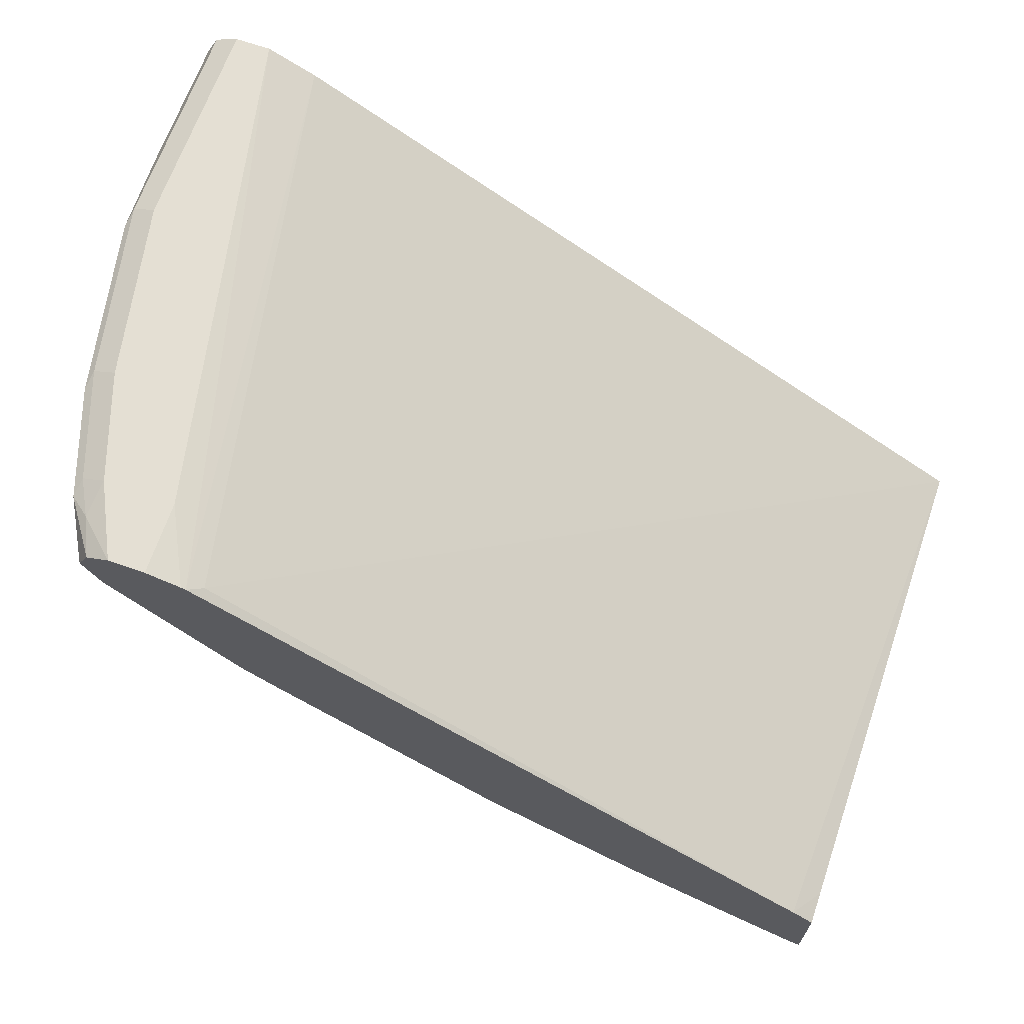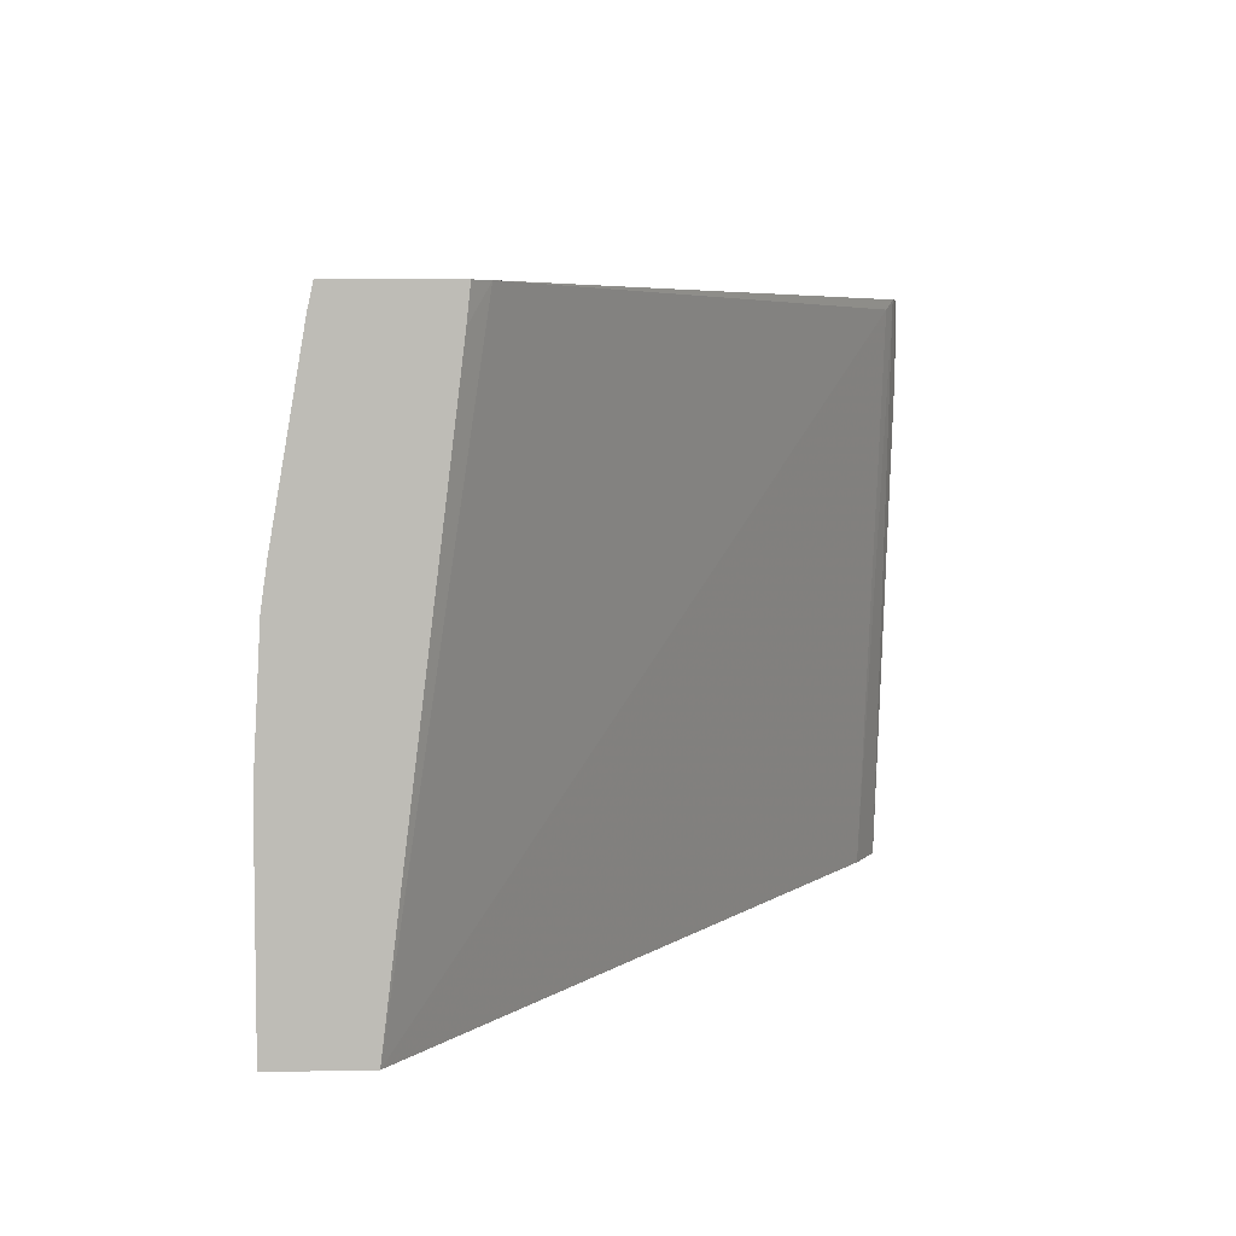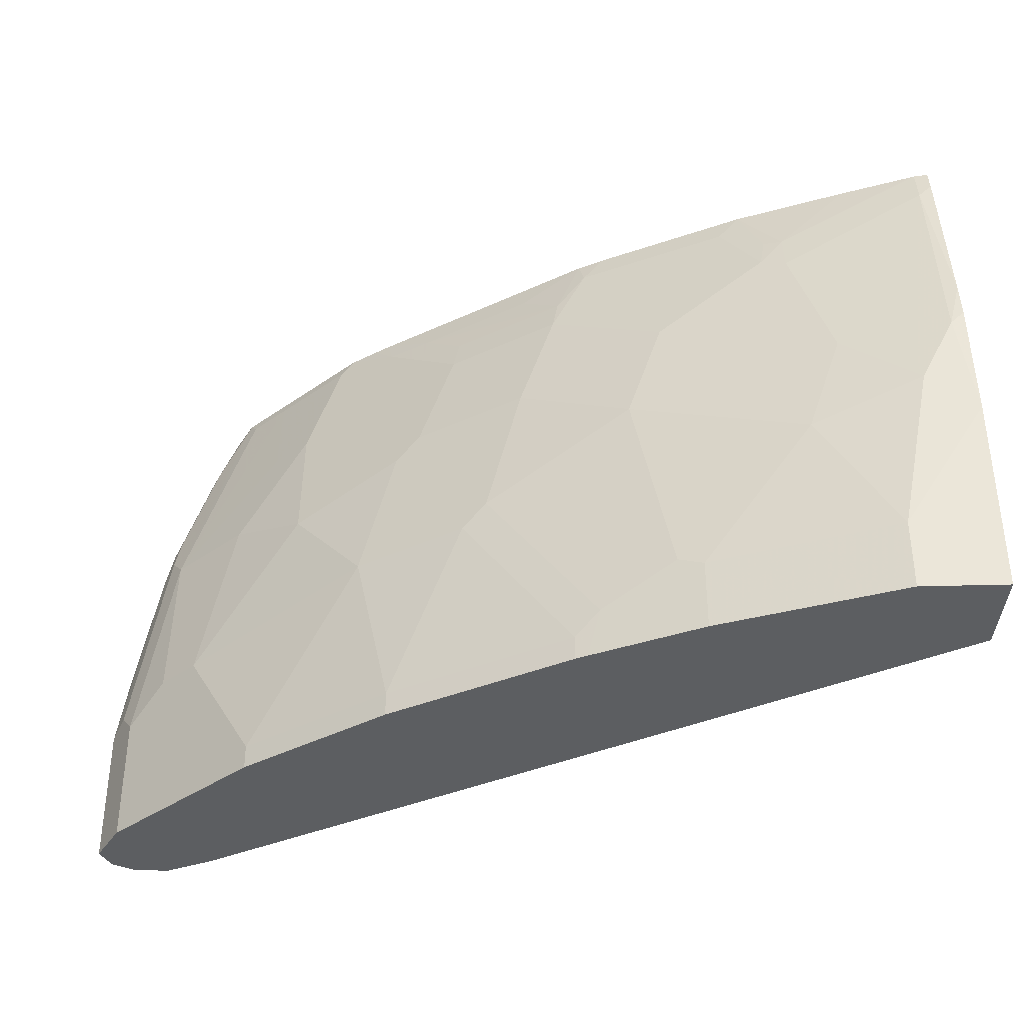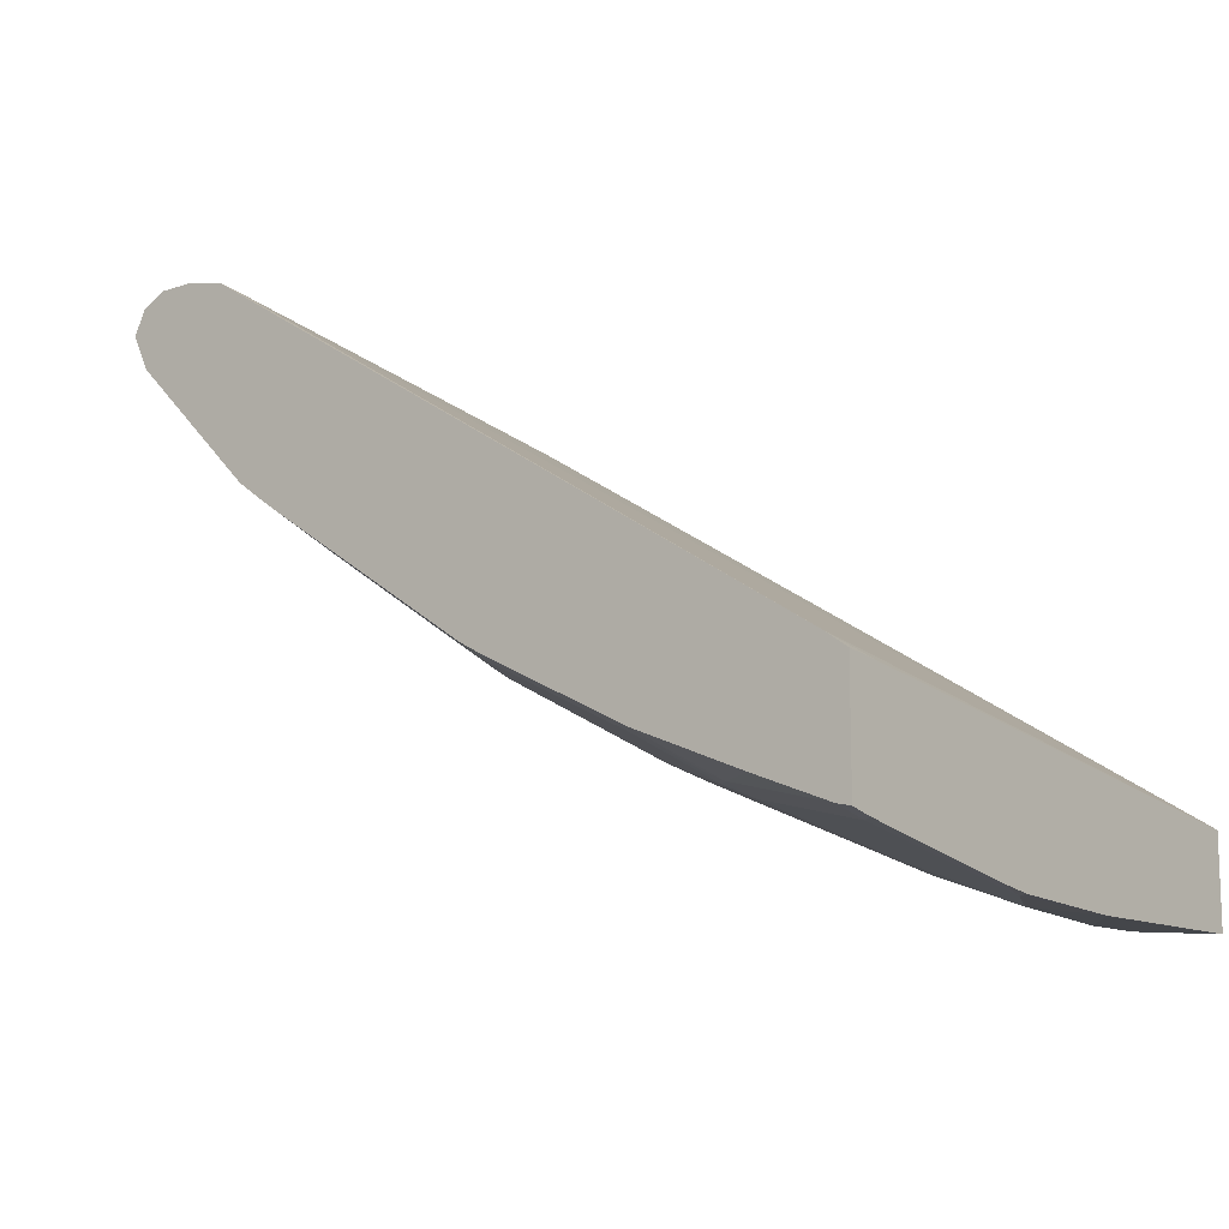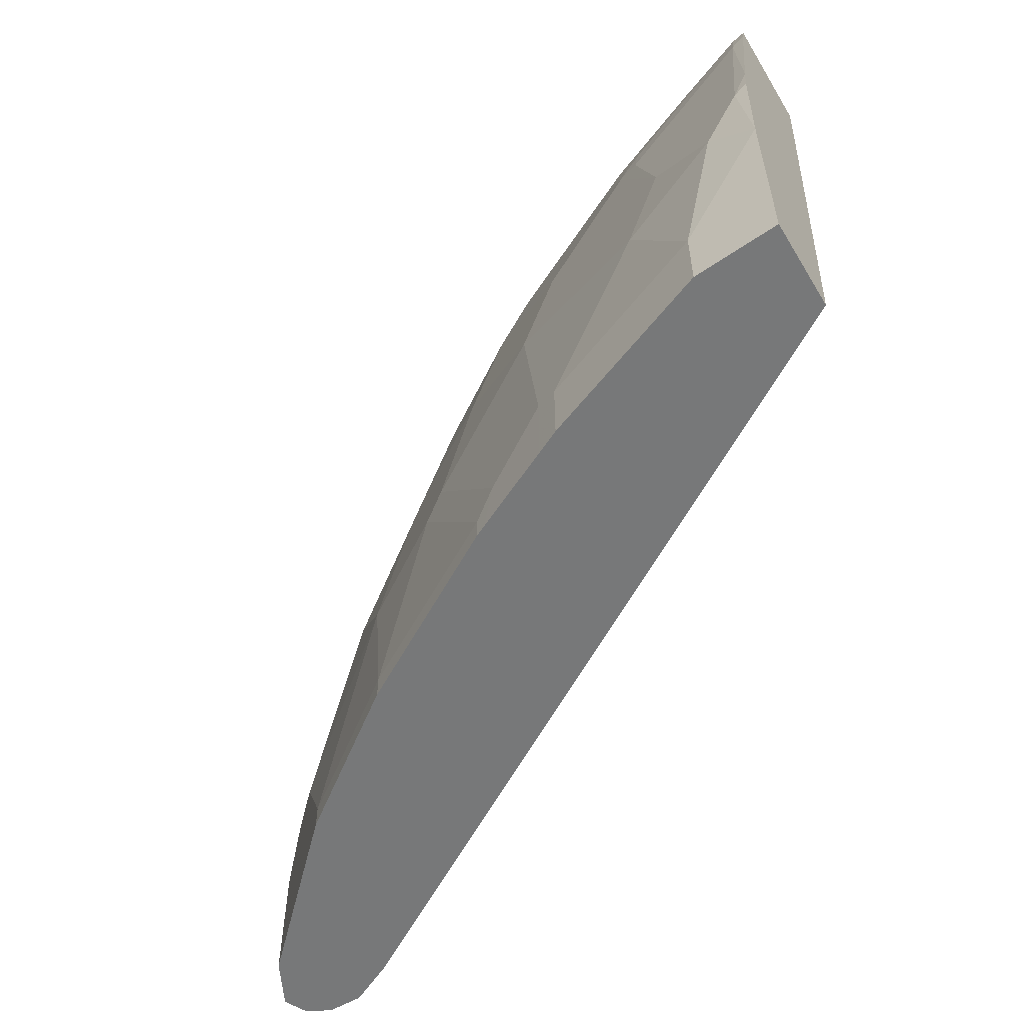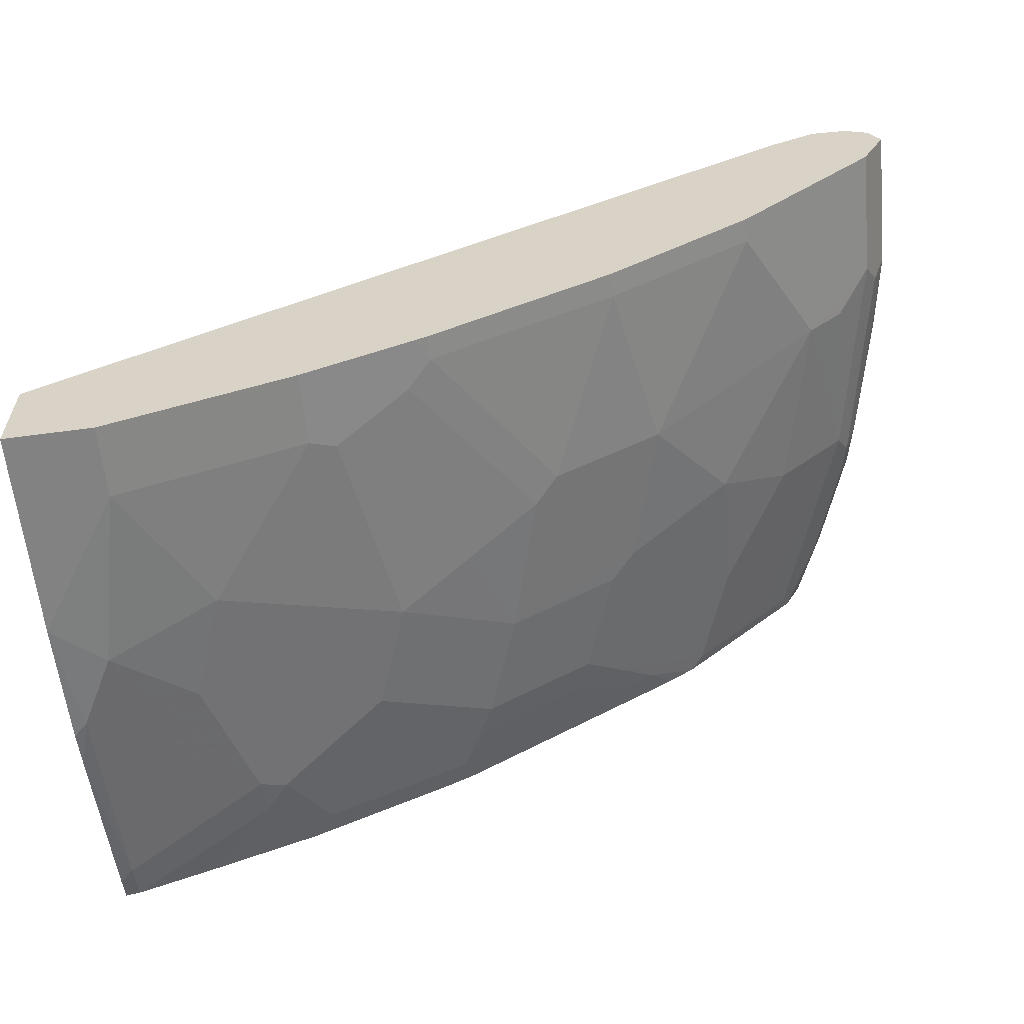
<metadata>
{"format":"obj","ext":"obj","renderer":"f3d","projection":"perspective","resolution":1024,"background":"white","views":[{"elev":66.7,"azim":19.4,"up":"+Y"},{"elev":5.8,"azim":86.6,"up":"+Z"},{"elev":-37.3,"azim":-2.6,"up":"+Z"},{"elev":-12.2,"azim":38.4,"up":"+Y"},{"elev":-57.4,"azim":30.9,"up":"+Z"},{"elev":-59.9,"azim":-174.5,"up":"+Y"}]}
</metadata>
<code>
v -0.8575 0.1884 0.3354
v -0.8581 0.1884 0.293
v -0.879 0.1884 0.3354
v -0.8371 0.1838 0.3354
v -0.8344 0.1828 0.3354
v -0.9209 0.1884 -0.0003036
v -0.8999 0.1884 0.293
v -0.9025 0.1831 0.3139
v -0.8929 0.1814 0.3354
v -0.8267 0.1779 0.3296
v -0.8929 0.1744 -0.0003036
v -0.9002 0.178 -0.0003036
v -0.4653 -0.0483 0.3354
v -0.9418 0.1884 -0.0003036
v -0.9209 0.1884 0.2302
v -0.9139 0.1814 0.293
v -0.9156 0.1779 0.3035
v -0.8997 0.1678 0.3354
v -0.4523 -0.0982 -0.0003036
v -0.4523 -0.05743 0.3354
v -0.4523 -0.05955 0.3155
v -0.9557 0.1814 -0.0003036
v -0.9418 0.1884 0.1256
v -0.9348 0.1814 0.2302
v -0.9366 0.1779 0.2407
v -0.9156 0.1674 0.2956
v -0.8998 0.1674 0.3354
v -0.4523 -0.1505 -0.0003036
v -0.4523 -0.1226 0.3354
v -0.9627 0.1674 -0.0003036
v -0.9557 0.1814 0.1256
v -0.9575 0.1779 0.1361
v -0.9418 0.1674 0.2093
v -0.9366 0.1674 0.2328
v -0.9313 0.1569 0.2354
v -0.9104 0.1569 0.2982
v -0.8993 0.1662 0.3354
v -0.4523 -0.1505 0.1216
v -0.5023 -0.1465 -0.0003036
v -0.4604 -0.1208 0.3354
v -0.4523 -0.1256 0.322
v -0.9627 0.1674 0.08373
v -0.9487 0.1395 -0.0003036
v -0.9348 0.1535 0.2162
v -0.9139 0.1535 0.2791
v -0.8897 0.1471 0.3354
v -0.4523 -0.1465 0.1964
v -0.4604 -0.1465 0.1883
v -0.4814 -0.1465 0.1465
v -0.5023 -0.1465 0.04186
v -0.607 -0.1046 -0.0003036
v -0.4604 -0.1256 0.3139
v -0.4622 -0.1201 0.3354
v -0.5442 -0.09939 0.2956
v -0.5442 -0.1046 0.2721
v -0.4523 -0.1433 0.219
v -0.9557 0.1535 0.0907
v -0.9487 0.1395 0.07677
v -0.8651 0.0558 -0.0003036
v -0.9278 0.1395 0.2023
v -0.8859 0.1395 0.3279
v -0.8841 0.1414 0.3354
v -0.5023 -0.1256 0.2302
v -0.5232 -0.1256 0.1883
v -0.5442 -0.1256 0.1256
v -0.607 -0.1046 0.04186
v -0.6209 -0.09767 -0.0003036
v -0.5035 -0.104 0.3354
v -0.5668 -0.07826 0.3354
v -0.5547 -0.09415 0.2982
v -0.5581 -0.09767 0.2791
v -0.8651 0.0558 0.01396
v -0.9069 0.09766 0.0977
v -0.9278 0.1186 0.0977
v -0.7813 -0.006969 -0.0003036
v -0.8859 0.09766 0.2023
v -0.8441 0.07673 0.2651
v -0.8651 0.09766 0.2651
v -0.8651 0.1186 0.3279
v -0.8232 0.07673 0.3279
v -0.8213 0.07862 0.3354
v -0.6 -0.09767 0.1535
v -0.6209 -0.09767 0.04886
v -0.6628 -0.07673 -0.0003036
v -0.6505 -0.03639 0.3354
v -0.579 -0.07673 0.3209
v -0.6837 -0.03487 0.2791
v -0.6209 -0.07673 0.2372
v -0.7813 -0.006969 0.01396
v -0.8023 0.01396 0.1186
v -0.8441 0.0558 0.1814
v -0.6767 -0.06973 -0.0003036
v -0.8023 0.0558 0.307
v -0.7674 0.0279 0.3
v -0.8156 0.07295 0.3354
v -0.6418 -0.07673 0.1744
v -0.6837 -0.0558 0.1535
v -0.6628 -0.07673 0.02793
v -0.6701 -0.07309 -0.0003036
v -0.6655 -0.02827 0.3354
v -0.6628 -0.03487 0.3209
v -0.6802 -0.03139 0.2982
v -0.7465 0.006997 0.2791
v -0.7046 -0.03487 0.2162
v -0.6767 -0.06973 0.01396
v -0.7395 -0.0279 0.1186
v -0.7813 0.01396 0.2023
v -0.8023 0.03486 0.2232
v -0.7813 0.03486 0.286
v -0.7883 0.04883 0.3209
v -0.7674 0.006997 0.2162
v -0.7639 0.03138 0.3191
v -0.7999 0.0616 0.3354
v -0.7255 -0.03487 0.1326
v -0.7011 -0.01045 0.3191
v -0.791 0.0554 0.3354
v -0.743 0.01048 0.2982
f 65 71 82
f 64 71 65
f 62 80 81
f 62 79 80
f 60 73 76
f 60 79 61
f 60 78 79
f 60 77 78
f 65 82 83
f 60 76 77
f 61 79 62
f 65 83 66
f 71 86 101
f 67 98 84
f 69 85 101
f 69 101 86
f 69 86 70
f 70 86 71
f 71 101 87
f 71 87 88
f 71 88 96
f 71 96 82
f 72 89 90
f 60 74 73
f 72 90 73
f 67 83 98
f 59 89 72
f 49 55 64
f 58 74 60
f 73 90 91
f 44 46 45
f 44 57 58
f 44 58 60
f 46 60 61
f 46 61 62
f 47 56 48
f 48 56 52
f 48 52 49
f 49 52 63
f 49 63 55
f 49 64 65
f 49 65 50
f 50 65 66
f 51 66 83
f 51 83 67
f 52 55 63
f 53 68 54
f 54 68 69
f 54 69 70
f 54 70 71
f 54 71 55
f 55 71 64
f 58 72 73
f 58 73 74
f 59 75 89
f 73 91 76
f 94 112 110
f 75 105 89
f 94 110 95
f 94 109 108
f 94 108 111
f 94 111 103
f 94 103 112
f 95 110 113
f 96 104 97
f 97 104 114
f 97 114 98
f 98 114 106
f 98 106 105
f 98 105 99
f 100 115 102
f 100 102 101
f 100 116 115
f 102 115 112
f 102 112 117
f 103 117 112
f 104 111 107
f 104 106 114
f 107 111 108
f 110 112 116
f 110 116 113
f 112 115 116
f 44 60 46
f 93 109 94
f 75 92 105
f 92 99 105
f 91 108 109
f 76 91 77
f 77 91 93
f 77 93 80
f 77 80 79
f 77 79 78
f 80 93 94
f 80 95 81
f 82 96 83
f 83 96 97
f 83 97 98
f 84 98 99
f 85 100 101
f 87 96 88
f 87 101 102
f 87 102 117
f 87 117 103
f 87 103 111
f 87 111 104
f 87 104 96
f 89 105 106
f 89 106 90
f 90 106 104
f 90 104 107
f 90 107 91
f 91 107 108
f 91 109 93
f 43 72 58
f 80 94 95
f 41 52 56
f 3 7 8
f 3 8 9
f 5 10 11
f 5 11 12
f 5 12 6
f 5 13 10
f 6 12 11
f 6 11 19
f 6 19 28
f 6 28 39
f 6 39 51
f 6 51 67
f 6 67 84
f 6 84 99
f 6 99 92
f 6 92 75
f 6 75 59
f 6 59 43
f 43 59 72
f 6 43 30
f 6 30 22
f 6 22 14
f 7 15 24
f 7 24 16
f 7 16 8
f 2 5 6
f 8 16 17
f 2 4 5
f 1 5 4
f 1 2 6
f 1 6 14
f 1 14 23
f 1 23 15
f 1 15 7
f 1 7 3
f 1 3 9
f 1 9 18
f 1 18 27
f 1 37 46
f 1 46 62
f 1 62 81
f 1 81 95
f 1 95 113
f 1 113 116
f 1 116 100
f 1 100 85
f 1 85 69
f 1 69 68
f 1 68 53
f 1 53 40
f 1 40 29
f 1 29 20
f 1 20 13
f 1 13 5
f 1 4 2
f 8 17 9
f 1 27 37
f 10 13 19
f 26 37 27
f 28 38 50
f 28 50 39
f 29 40 41
f 30 43 58
f 30 58 57
f 30 57 42
f 32 42 33
f 33 42 57
f 33 57 44
f 33 44 34
f 34 44 35
f 35 44 45
f 35 45 36
f 36 45 46
f 36 46 37
f 38 47 48
f 38 48 49
f 38 49 50
f 39 66 51
f 40 52 41
f 40 53 54
f 40 54 55
f 40 55 52
f 9 17 18
f 26 36 37
f 26 35 36
f 39 50 66
f 25 33 34
f 10 19 11
f 26 34 35
f 13 20 21
f 13 21 19
f 14 22 31
f 15 23 31
f 15 31 24
f 16 24 17
f 17 24 25
f 17 25 34
f 17 34 26
f 17 26 27
f 17 27 18
f 14 31 23
f 19 20 29
f 19 21 20
f 24 31 32
f 22 32 31
f 22 30 42
f 19 38 28
f 22 42 32
f 19 56 47
f 25 32 33
f 19 41 56
f 19 29 41
f 19 47 38
f 24 32 25

</code>
